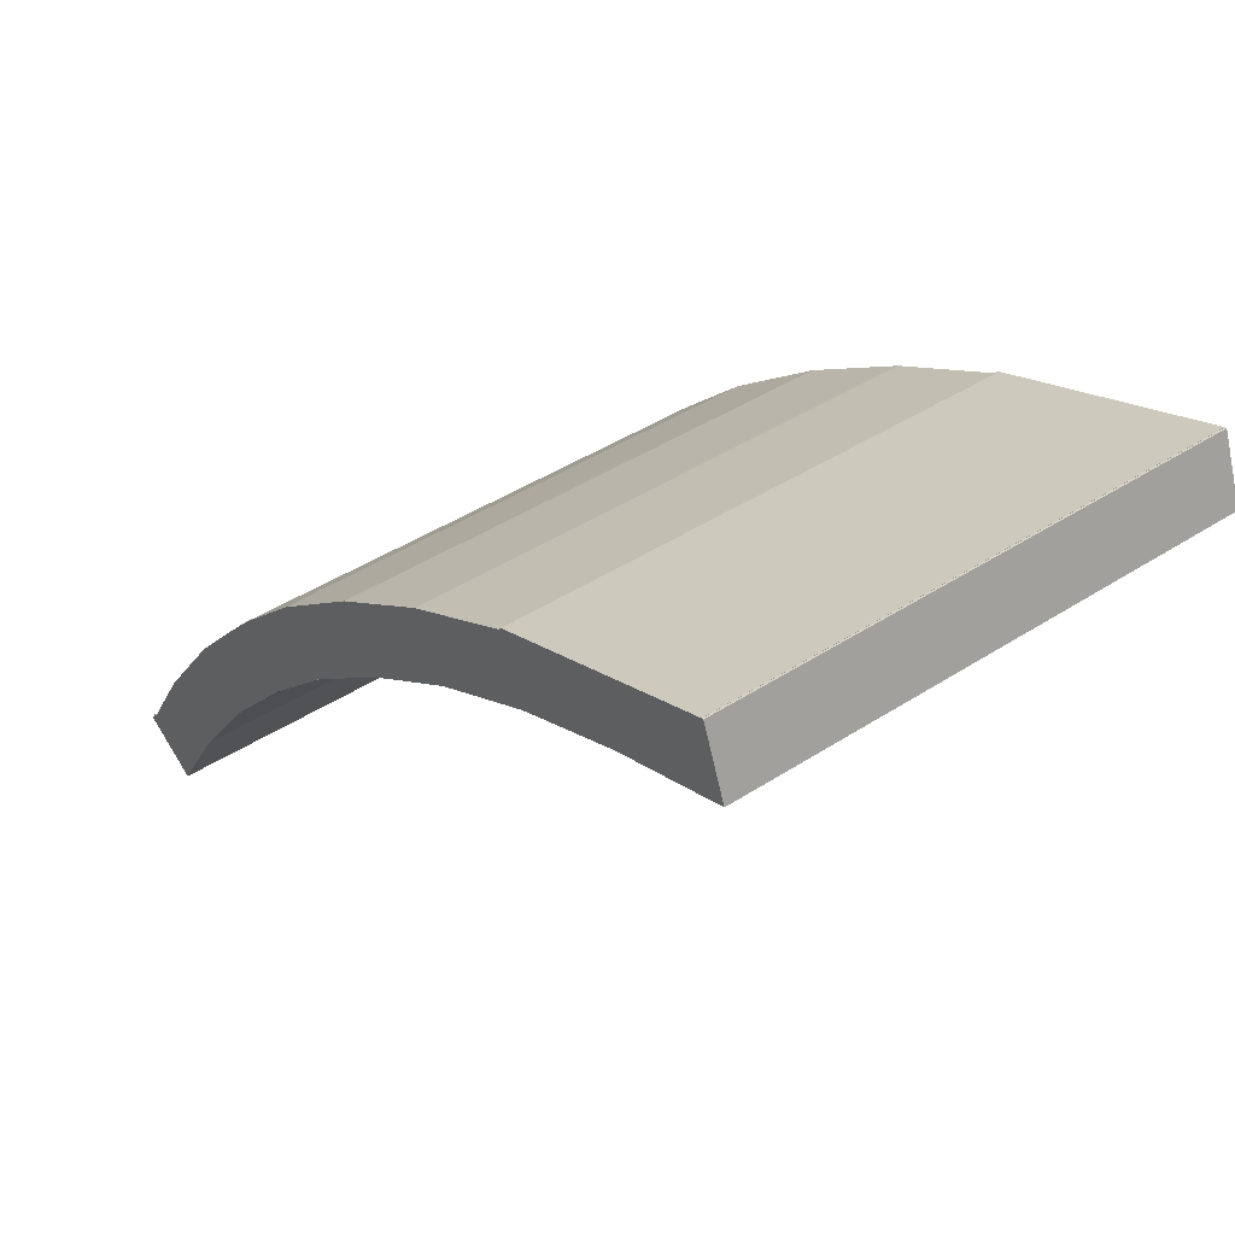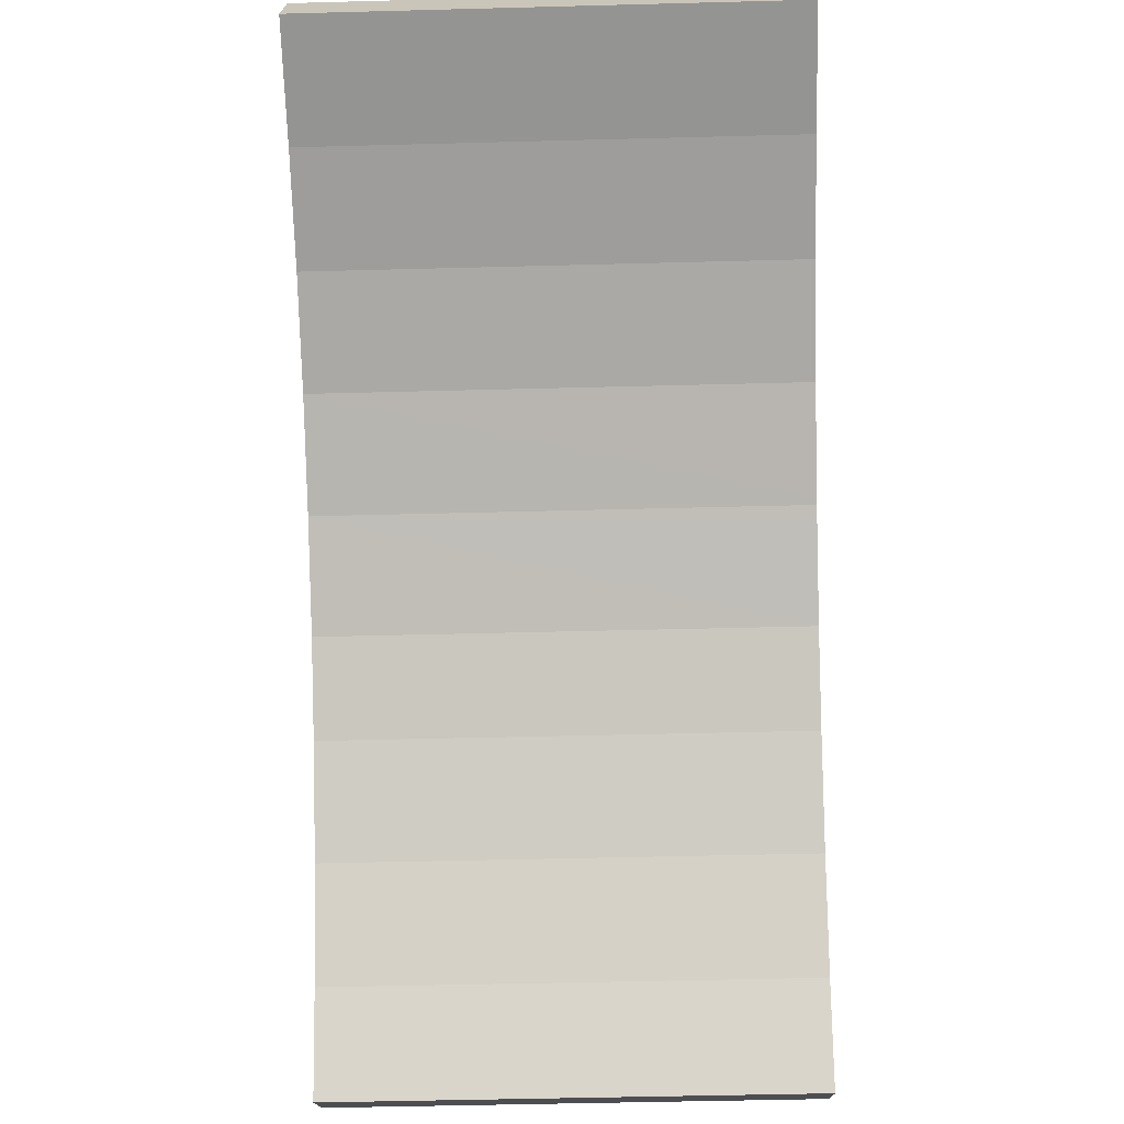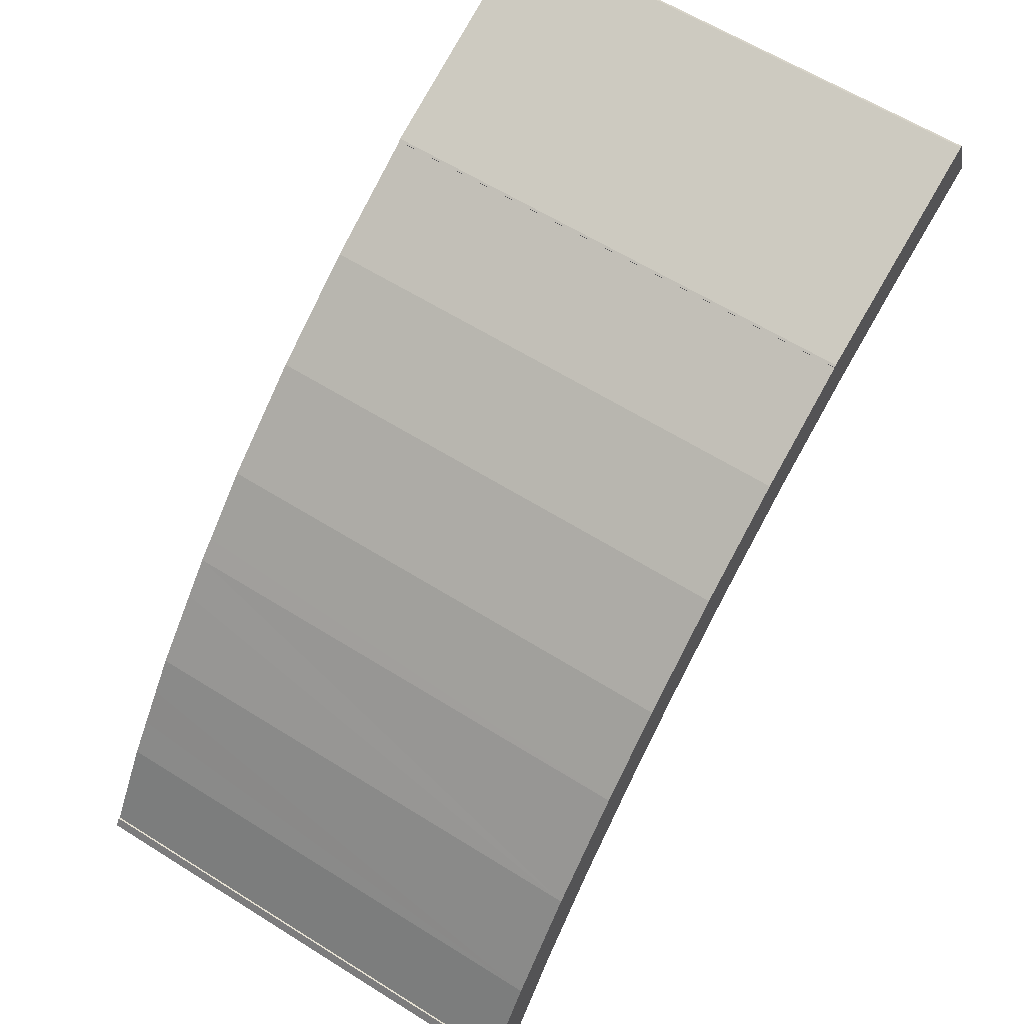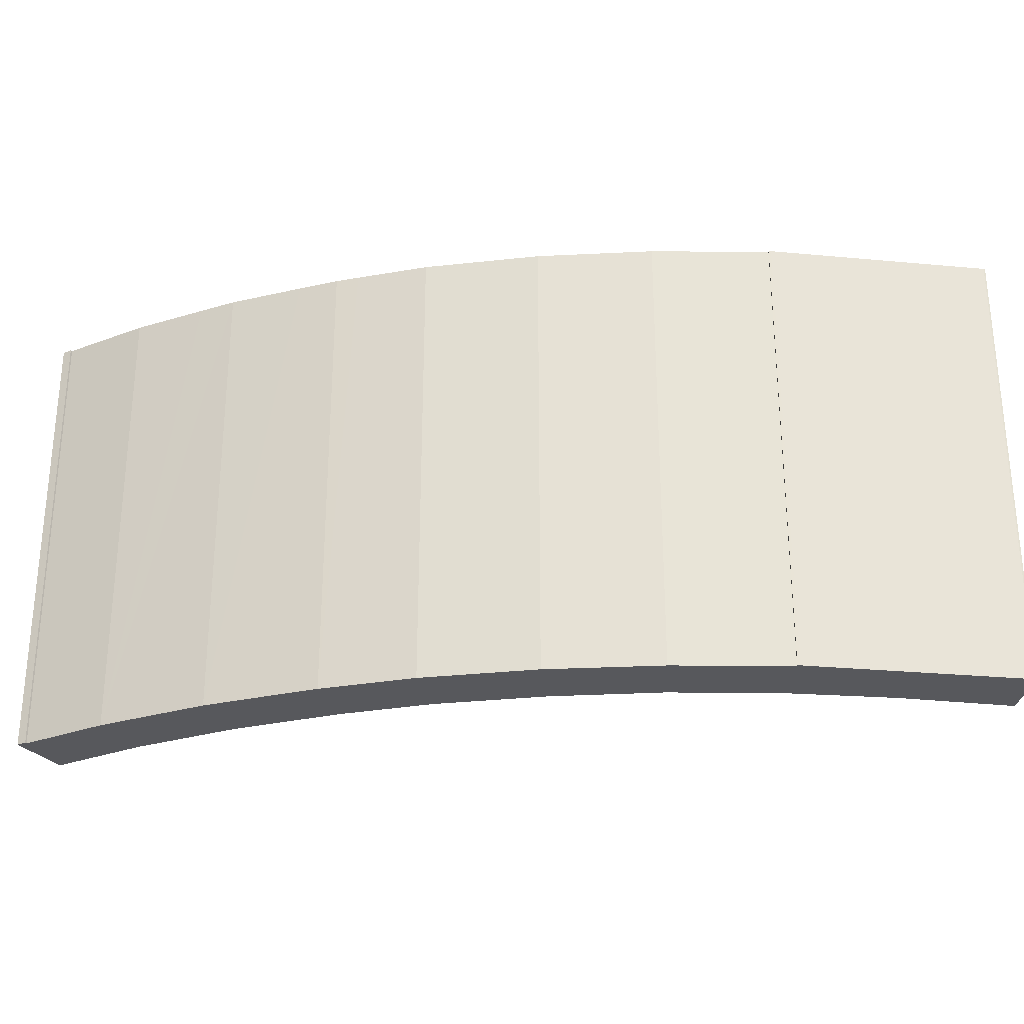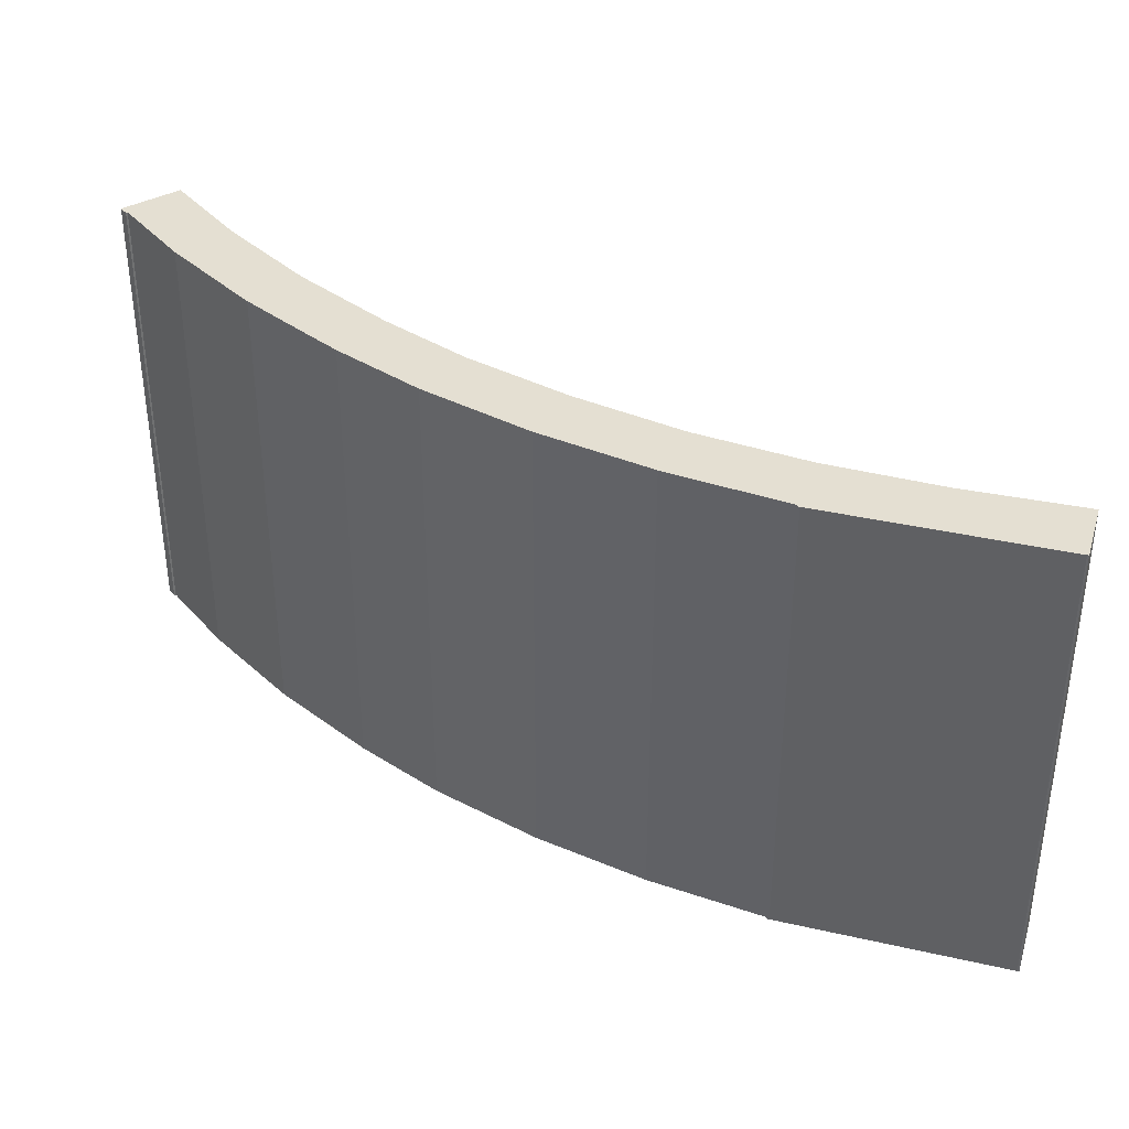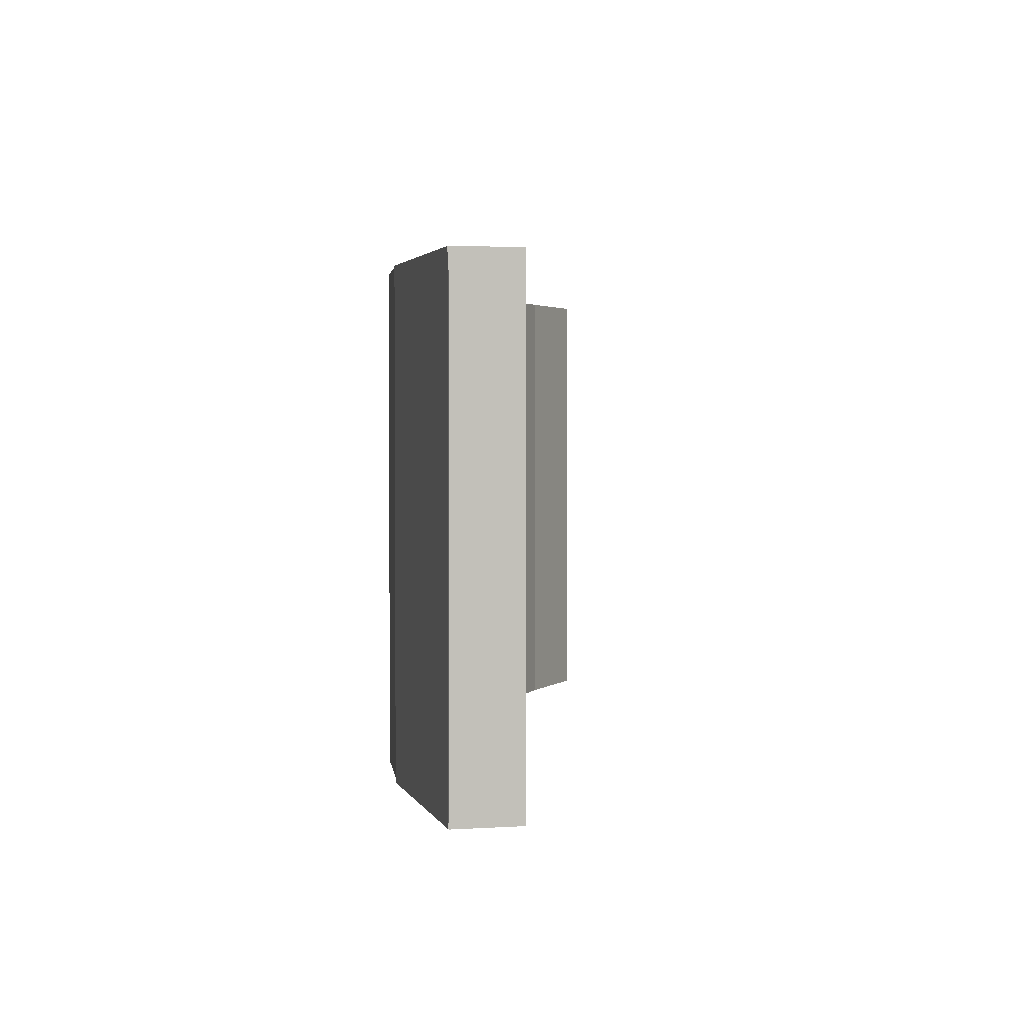
<metadata>
{"format":"obj","ext":"obj","renderer":"f3d","projection":"perspective","resolution":1024,"background":"white","views":[{"elev":42.4,"azim":52.1,"up":"+Z"},{"elev":-48.1,"azim":91.7,"up":"+Z"},{"elev":62.2,"azim":-57.6,"up":"+Z"},{"elev":-28.4,"azim":-28.5,"up":"+Y"},{"elev":37.2,"azim":-4.1,"up":"+Y"},{"elev":2.5,"azim":55.7,"up":"+Y"}]}
</metadata>
<code>
v  43.18 25.45 33.48
v  43.18 25.45 33.47
v  42.4 25.45 33.19
v  0.287 25.45 0.466
v  3.004 25.45 -1.839
v  0 25.45 1.558e-15
v  0.377 25.45 0.423
v  5.955 25.45 2.896
v  3.093 25.45 4.805
v  4.368 25.45 6.506
v  9.621 25.45 7.778
v  5.662 25.45 8.24
v  6.953 25.45 9.956
v  13.72 25.45 12.3
v  8.385 25.45 11.54
v  9.815 25.45 13.13
v  10.56 25.45 13.94
v  11.36 25.45 14.82
v  17.5 25.45 15.9
v  12.31 25.45 15.72
v  15.24 25.45 18.5
v  21.93 25.45 19.37
v  20.3 25.45 22.47
v  22.29 25.45 19.64
v  22.56 25.45 19.82
v  27.41 25.45 23.01
v  25.69 25.45 25.94
v  32.81 25.45 25.84
v  28.98 25.45 27.68
v  31.49 25.45 29.01
v  33.69 25.45 26.21
v  37.42 25.45 27.76
v  31.45 25.45 29.09
v  31.57 25.45 29.15
v  32.19 25.45 29.38
v  35.99 25.45 30.8
v  38.45 25.45 28.19
v  38.85 25.45 28.33
v  43.84 25.45 30.04
v  37.71 25.45 31.44
v  44.51 25.45 30.27
v  43.27 25.45 33.49
v  3.004 1.126e-16 -1.839
v  0 0 0
v  31.49 -1.776e-15 29.01
v  31.45 -1.781e-15 29.09
v  0.287 -2.853e-17 0.466
v  0.377 -2.59e-17 0.423
v  3.093 -2.942e-16 4.805
v  4.368 -3.984e-16 6.506
v  6.953 -6.096e-16 9.956
v  5.662 -5.046e-16 8.24
v  11.36 -9.075e-16 14.82
v  8.385 -7.069e-16 11.54
v  10.56 -8.536e-16 13.94
v  9.815 -8.04e-16 13.13
v  15.24 -1.133e-15 18.5
v  12.31 -9.629e-16 15.72
v  20.3 -1.376e-15 22.47
v  25.69 -1.588e-15 25.94
v  28.98 -1.695e-15 27.68
v  31.57 -1.785e-15 29.15
v  35.99 -1.886e-15 30.8
v  43.18 -2.05e-15 33.48
v  32.19 -1.799e-15 29.38
v  37.71 -1.925e-15 31.44
v  42.4 -2.033e-15 33.19
v  43.18 -2.05e-15 33.47
v  43.27 -2.051e-15 33.49
v  44.51 -1.853e-15 30.27
v  43.84 -1.839e-15 30.04
v  38.45 -1.726e-15 28.19
v  38.85 -1.735e-15 28.33
v  37.42 -1.7e-15 27.76
v  32.81 -1.582e-15 25.84
v  33.69 -1.605e-15 26.21
v  27.41 -1.409e-15 23.01
v  22.29 -1.203e-15 19.64
v  22.56 -1.214e-15 19.82
v  17.5 -9.738e-16 15.9
v  21.93 -1.186e-15 19.37
v  13.72 -7.53e-16 12.3
v  5.955 -1.773e-16 2.896
v  9.621 -4.763e-16 7.778
g defaultobject
f 1 2 3
f 4 5 6
f 5 4 7
f 5 7 8
f 8 7 9
f 8 9 10
f 8 10 11
f 11 10 12
f 11 12 13
f 11 13 14
f 14 13 15
f 14 15 16
f 14 16 17
f 14 17 18
f 14 18 19
f 19 18 20
f 19 20 21
f 19 21 22
f 22 21 23
f 22 23 24
f 24 23 25
f 25 23 26
f 26 23 27
f 26 27 28
f 28 27 29
f 28 29 30
f 28 30 31
f 31 30 32
f 32 30 33
f 32 33 34
f 32 34 35
f 32 35 36
f 32 36 37
f 37 36 38
f 38 36 39
f 39 36 40
f 39 40 3
f 39 3 41
f 41 3 42
f 42 3 2
f 43 6 5
f 6 43 44
f 45 33 30
f 33 45 46
f 44 4 6
f 4 44 47
f 48 9 7
f 9 48 49
f 49 10 9
f 10 49 12
f 12 49 13
f 13 49 50
f 13 50 51
f 51 50 52
f 51 15 13
f 15 51 16
f 16 51 17
f 17 51 18
f 18 51 53
f 53 51 54
f 53 54 55
f 55 54 56
f 53 20 18
f 20 53 21
f 21 53 57
f 57 53 58
f 57 23 21
f 23 57 59
f 59 27 23
f 27 59 60
f 60 29 27
f 29 60 30
f 30 60 45
f 45 60 61
f 46 34 33
f 34 46 62
f 47 7 4
f 7 47 48
f 62 35 34
f 35 62 36
f 36 62 40
f 40 62 3
f 3 62 1
f 1 62 63
f 1 63 64
f 63 62 65
f 64 63 66
f 64 66 67
f 68 42 2
f 42 68 69
f 64 2 1
f 2 64 68
f 69 41 42
f 41 69 70
f 70 39 41
f 39 70 38
f 38 70 37
f 37 70 71
f 37 71 72
f 72 71 73
f 74 37 72
f 74 32 37
f 32 74 31
f 31 74 28
f 28 74 75
f 75 74 76
f 75 26 28
f 26 75 77
f 77 25 26
f 25 77 24
f 24 77 78
f 78 77 79
f 78 22 24
f 22 78 19
f 19 78 80
f 80 78 81
f 80 14 19
f 14 80 82
f 83 5 8
f 5 83 43
f 82 11 14
f 11 82 84
f 84 8 11
f 8 84 83
f 67 68 64
f 68 67 70
f 70 67 71
f 71 67 66
f 71 66 73
f 73 66 63
f 73 63 72
f 72 63 74
f 74 63 65
f 74 65 76
f 76 65 62
f 76 62 75
f 75 62 45
f 45 62 46
f 75 45 61
f 75 61 77
f 77 61 60
f 77 60 59
f 77 59 79
f 79 59 78
f 78 59 81
f 81 59 57
f 81 57 80
f 80 57 82
f 82 57 58
f 82 58 53
f 82 53 84
f 84 53 55
f 84 55 56
f 84 56 54
f 84 54 51
f 84 51 83
f 83 51 52
f 83 52 50
f 83 50 49
f 83 49 43
f 43 49 48
f 43 48 44
f 44 48 47
f 70 69 68

</code>
